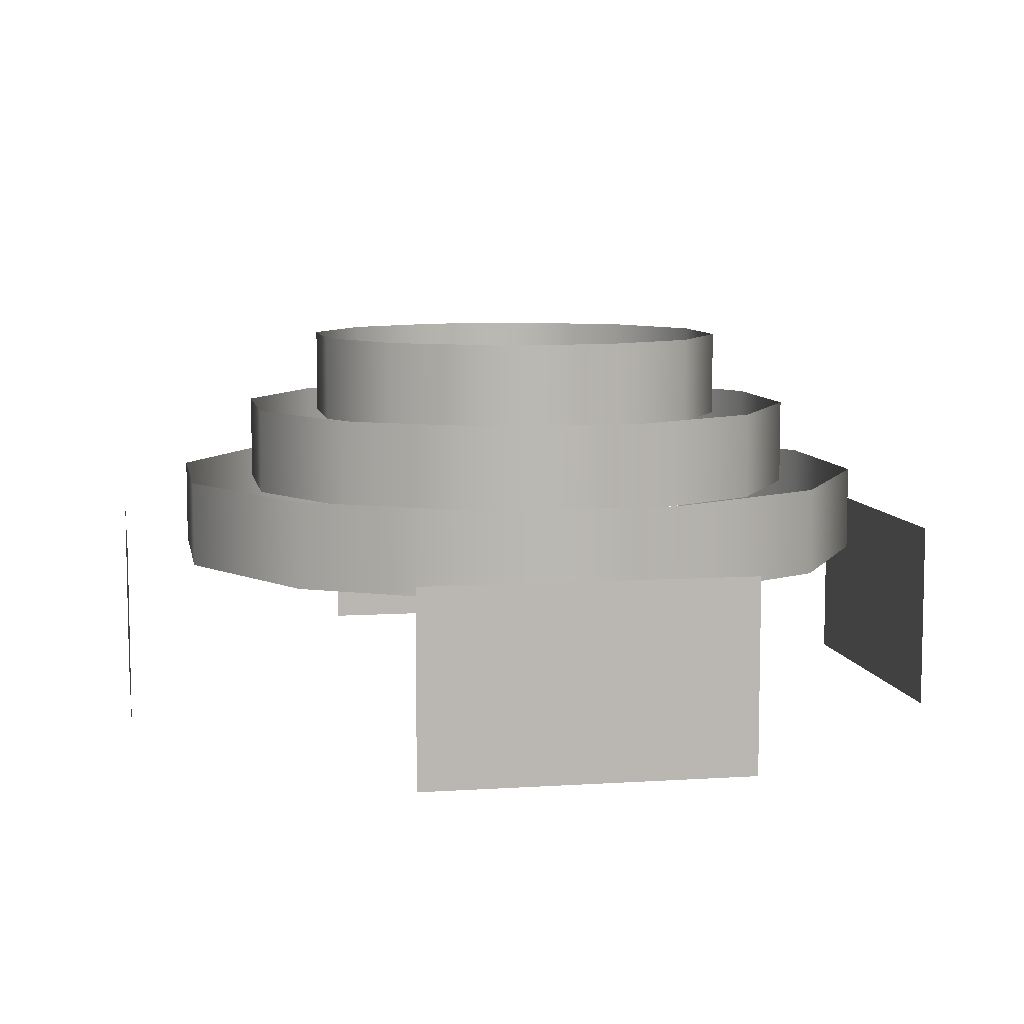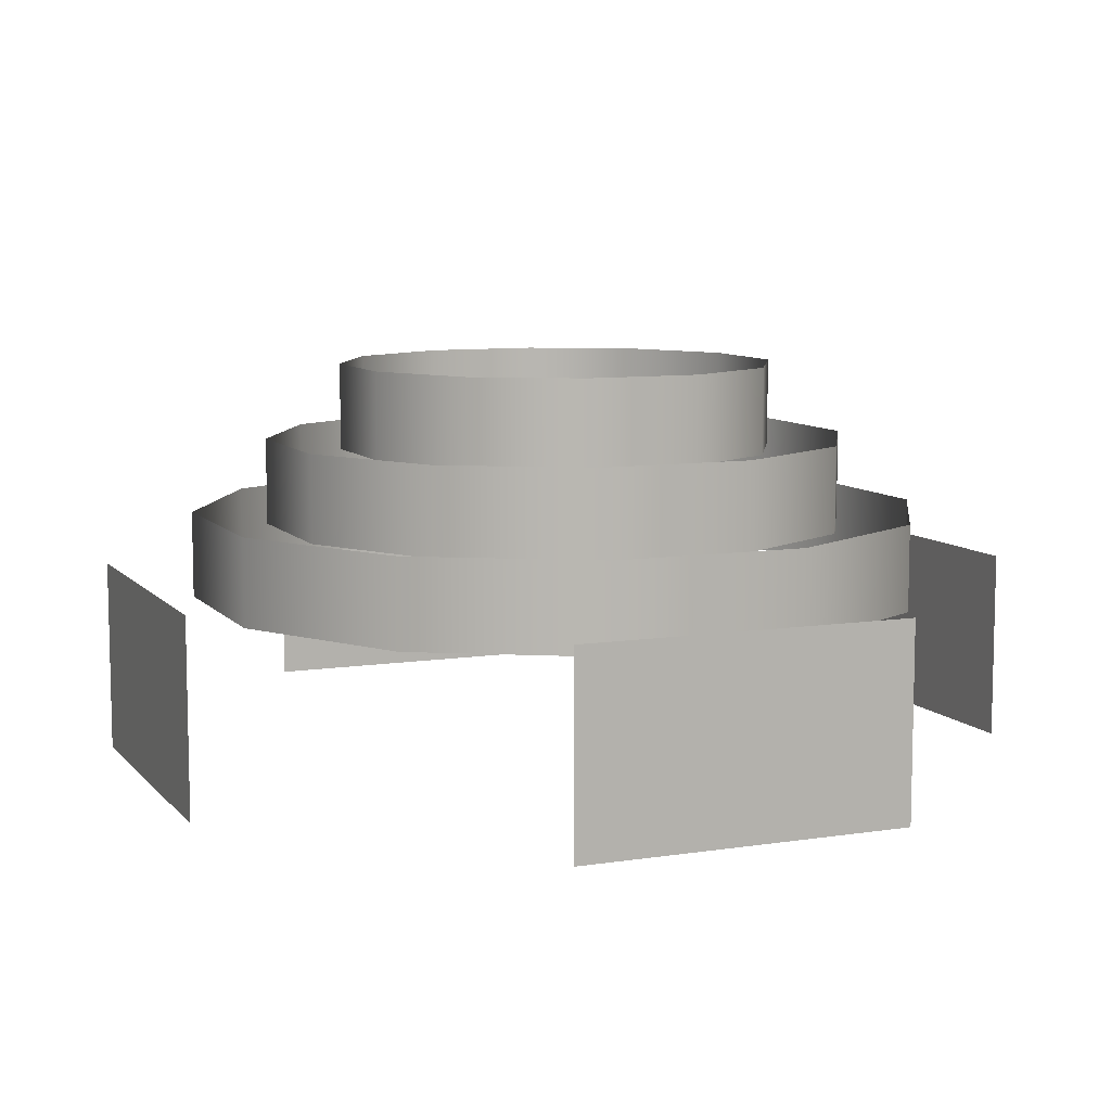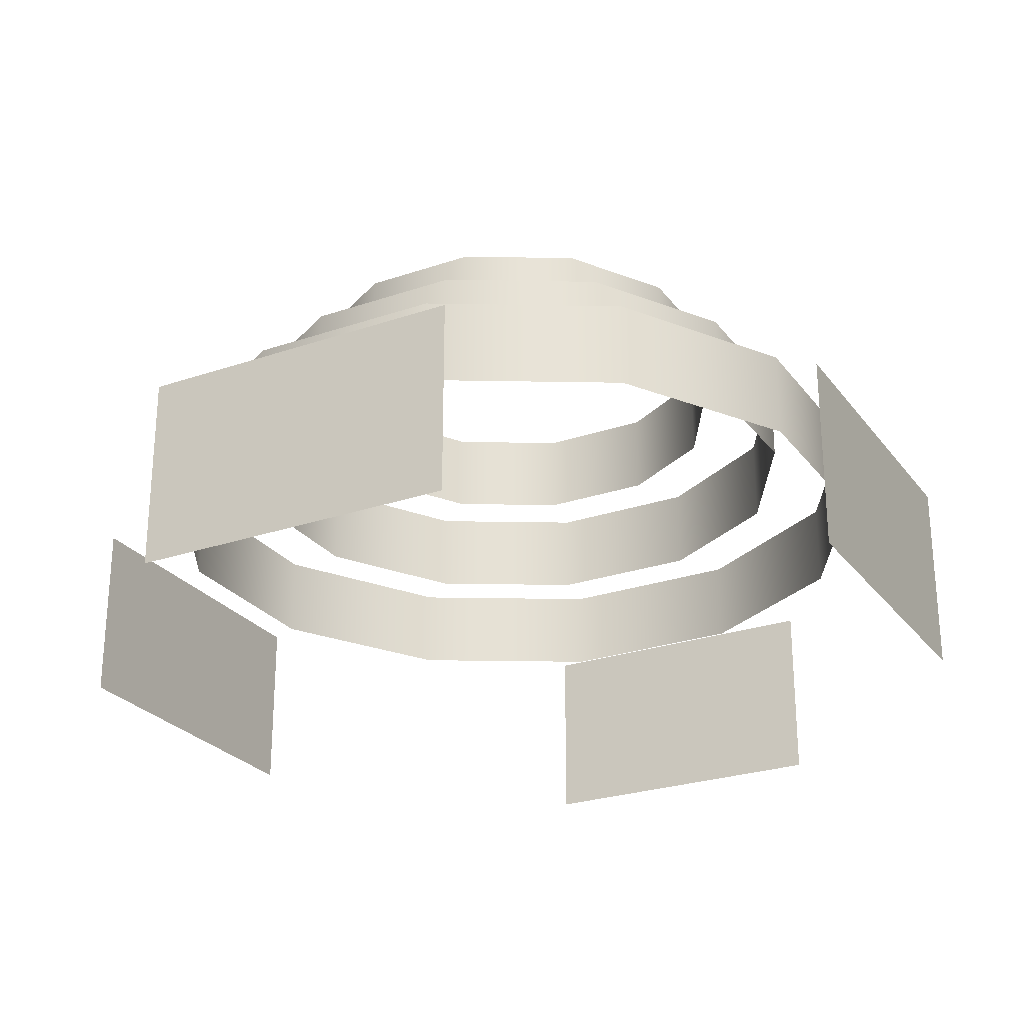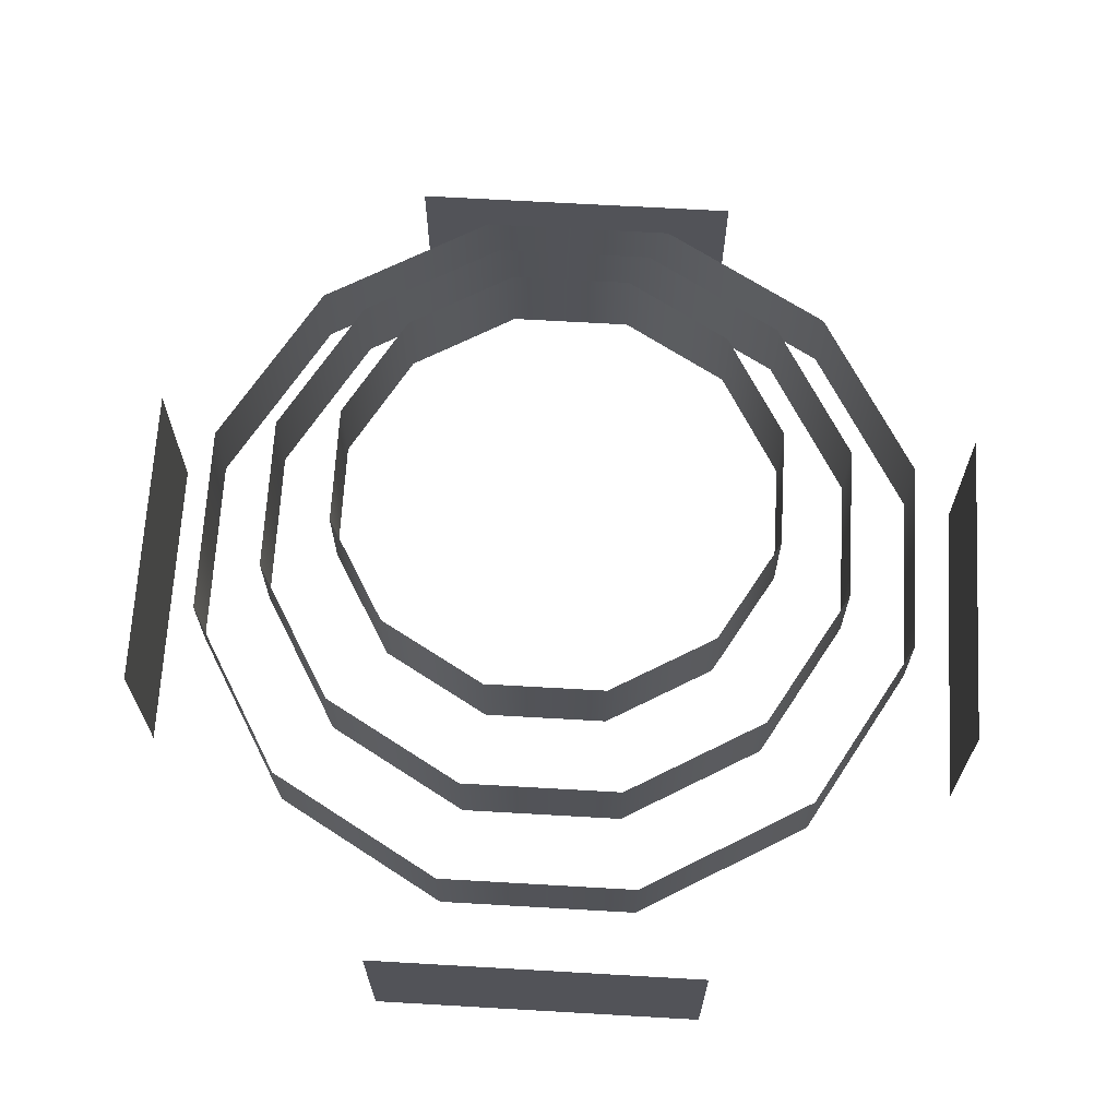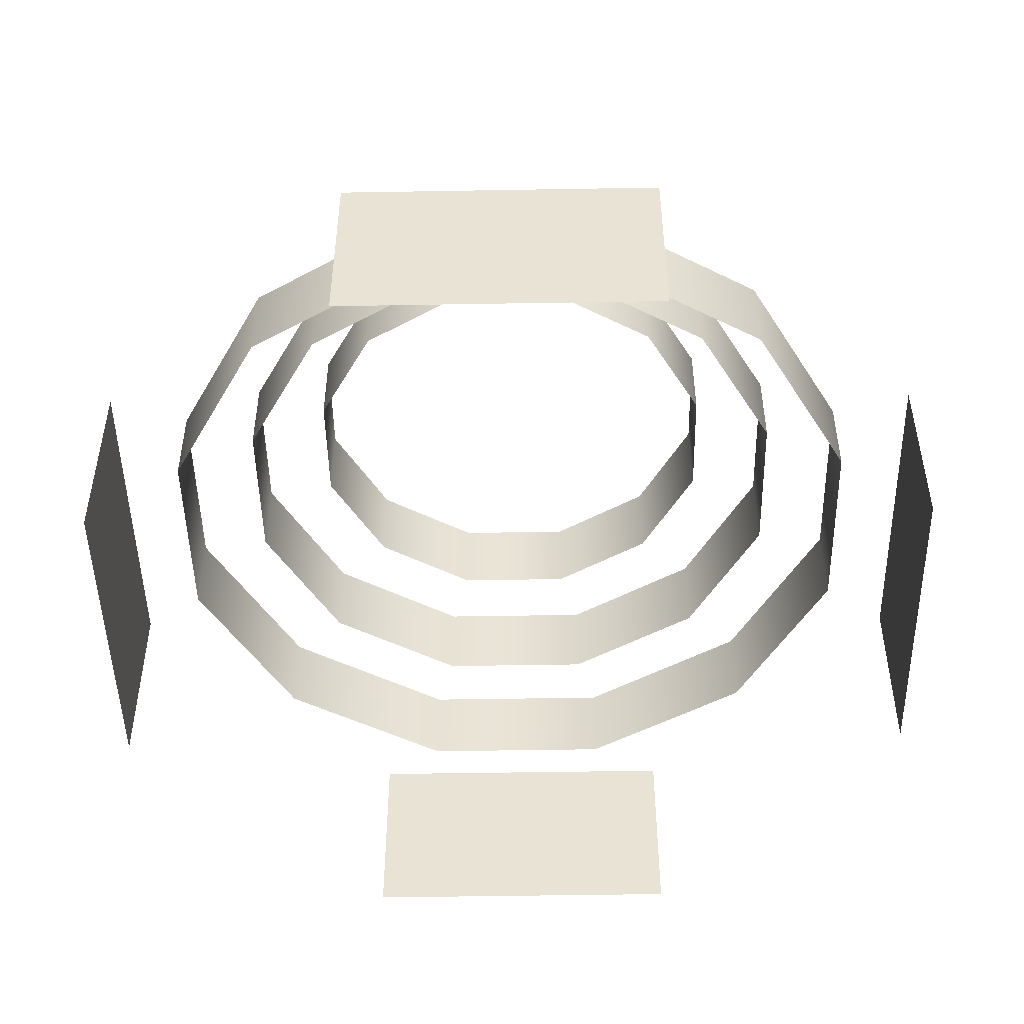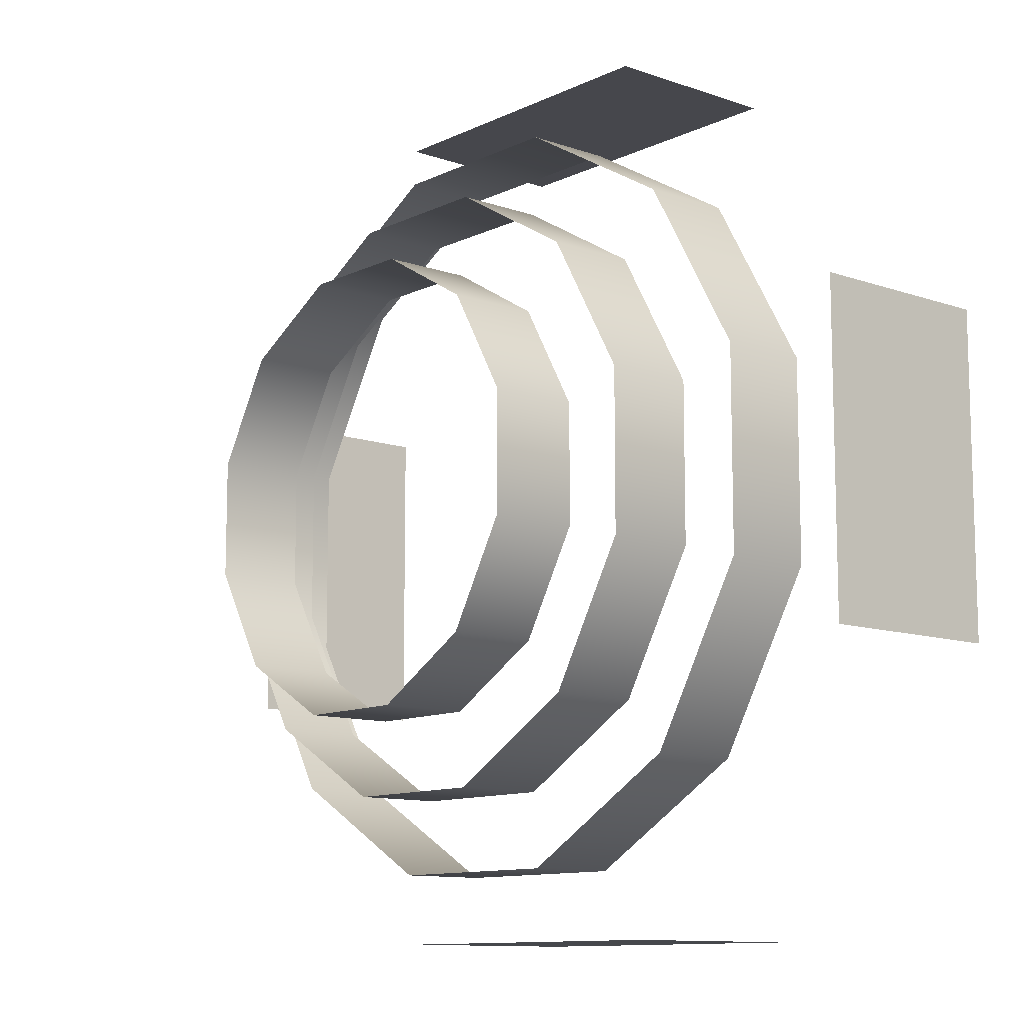
<metadata>
{"format":"obj","ext":"obj","renderer":"f3d","projection":"perspective","resolution":1024,"background":"white","views":[{"elev":7.9,"azim":-100.3,"up":"+Z"},{"elev":8.7,"azim":-22.7,"up":"+Z"},{"elev":-26.0,"azim":-61.6,"up":"+Z"},{"elev":67.3,"azim":-176.7,"up":"+Z"},{"elev":-48.3,"azim":91.1,"up":"+Z"},{"elev":-11.0,"azim":49.4,"up":"+Y"}]}
</metadata>
<code>
g Arena_Underwater_COl001
v 14.21 14.21 9.906
v 5.203 19.42 9.906
v 5.203 19.42 14.58
v 14.21 14.21 14.58
v -5.203 19.42 14.58
v -5.203 19.42 9.906
v -5.203 19.42 9.906
v -14.21 14.21 9.906
v -14.21 14.21 14.58
v -5.203 19.42 14.58
v -19.42 5.203 14.58
v -19.42 5.203 9.906
v -19.42 -5.203 14.58
v -19.42 -5.203 9.906
v -19.42 -5.203 9.906
v -14.21 -14.21 9.906
v -14.21 -14.21 14.58
v -19.42 -5.203 14.58
v -5.203 -19.42 14.58
v -5.203 -19.42 9.906
v 5.203 -19.42 14.58
v 5.203 -19.42 9.906
v 5.203 -19.42 9.906
v 14.21 -14.21 9.906
v 14.21 -14.21 14.58
v 5.203 -19.42 14.58
v 19.42 -5.203 14.58
v 19.42 -5.203 9.906
v 19.42 5.203 14.58
v 19.42 5.203 9.906
v 19.42 5.203 9.906
v 14.21 14.21 9.906
v 14.21 14.21 14.58
v 19.42 5.203 14.58
v 15.48 4.147 13.88
v 15.48 4.147 18.55
v 15.48 -4.147 18.55
v 15.48 -4.147 13.88
v 11.33 -11.33 18.55
v 11.33 -11.33 13.88
v 11.33 -11.33 13.88
v 11.33 -11.33 18.55
v 4.147 -15.48 18.55
v 4.147 -15.48 13.88
v -4.147 -15.48 18.55
v -4.147 -15.48 13.88
v -11.33 -11.33 18.55
v -11.33 -11.33 13.88
v -11.33 -11.33 13.88
v -11.33 -11.33 18.55
v -15.48 -4.147 18.55
v -15.48 -4.147 13.88
v -15.48 4.147 18.55
v -15.48 4.147 13.88
v -11.33 11.33 18.55
v -11.33 11.33 13.88
v -11.33 11.33 13.88
v -11.33 11.33 18.55
v -4.147 15.48 18.55
v -4.147 15.48 13.88
v 4.147 15.48 18.55
v 4.147 15.48 13.88
v 11.33 11.33 18.55
v 11.33 11.33 13.88
v 11.33 11.33 13.88
v 11.33 11.33 18.55
v 15.48 4.147 18.55
v 15.48 4.147 13.88
v 8.444 8.444 17.93
v 3.091 11.53 17.93
v 3.091 11.53 22.61
v 8.444 8.444 22.61
v -3.091 11.53 22.61
v -3.091 11.53 17.93
v -3.091 11.53 17.93
v -8.444 8.444 17.93
v -8.444 8.444 22.61
v -3.091 11.53 22.61
v -11.54 3.091 22.61
v -11.54 3.091 17.93
v -11.54 -3.091 22.61
v -11.54 -3.091 17.93
v -11.54 -3.091 17.93
v -8.444 -8.444 17.93
v -8.444 -8.444 22.61
v -11.54 -3.091 22.61
v -3.091 -11.54 22.61
v -3.091 -11.54 17.93
v 3.091 -11.54 22.61
v 3.091 -11.54 17.93
v 3.091 -11.54 17.93
v 8.444 -8.444 17.93
v 8.444 -8.444 22.61
v 3.091 -11.54 22.61
v 11.53 -3.091 22.61
v 11.53 -3.091 17.93
v 11.54 3.091 22.61
v 11.54 3.091 17.93
v 11.54 3.091 17.93
v 8.444 8.444 17.93
v 8.444 8.444 22.61
v 11.54 3.091 22.61
v -9.152 23.15 1.516
v -9.152 23.15 11.41
v 8.91 23.15 11.41
v 8.91 23.15 1.516
v 23.25 8.41 1.353
v 23.25 8.41 11.59
v 23.25 -8.661 11.59
v 23.25 -8.661 1.353
v 9.311 -23 0.9202
v 9.311 -23 11.41
v -8.776 -23 11.41
v -8.776 -23 0.9202
v -23.3 -8.648 0.9202
v -23.3 -8.648 11.41
v -23.3 9.173 11.41
v -23.3 9.173 0.9202
g Arena_Underwater_COl001_0
f 3 2 1
f 4 3 1
f 3 5 2
f 5 6 2
f 9 8 7
f 10 9 7
f 9 11 8
f 11 12 8
f 11 13 12
f 13 14 12
f 17 16 15
f 18 17 15
f 17 19 16
f 19 20 16
f 19 21 20
f 21 22 20
f 25 24 23
f 26 25 23
f 25 27 24
f 27 28 24
f 27 29 28
f 29 30 28
f 33 32 31
f 34 33 31
f 37 36 35
f 38 37 35
f 39 37 38
f 40 39 38
f 43 42 41
f 44 43 41
f 45 43 44
f 46 45 44
f 47 45 46
f 48 47 46
f 51 50 49
f 52 51 49
f 53 51 52
f 54 53 52
f 55 53 54
f 56 55 54
f 59 58 57
f 60 59 57
f 61 59 60
f 62 61 60
f 63 61 62
f 64 63 62
f 67 66 65
f 68 67 65
f 71 70 69
f 72 71 69
f 71 73 70
f 73 74 70
f 77 76 75
f 78 77 75
f 77 79 76
f 79 80 76
f 79 81 80
f 81 82 80
f 85 84 83
f 86 85 83
f 85 87 84
f 87 88 84
f 87 89 88
f 89 90 88
f 93 92 91
f 94 93 91
f 93 95 92
f 95 96 92
f 95 97 96
f 97 98 96
f 101 100 99
f 102 101 99
f 105 104 103
f 106 105 103
f 109 108 107
f 110 109 107
f 113 112 111
f 114 113 111
f 117 116 115
f 118 117 115

</code>
